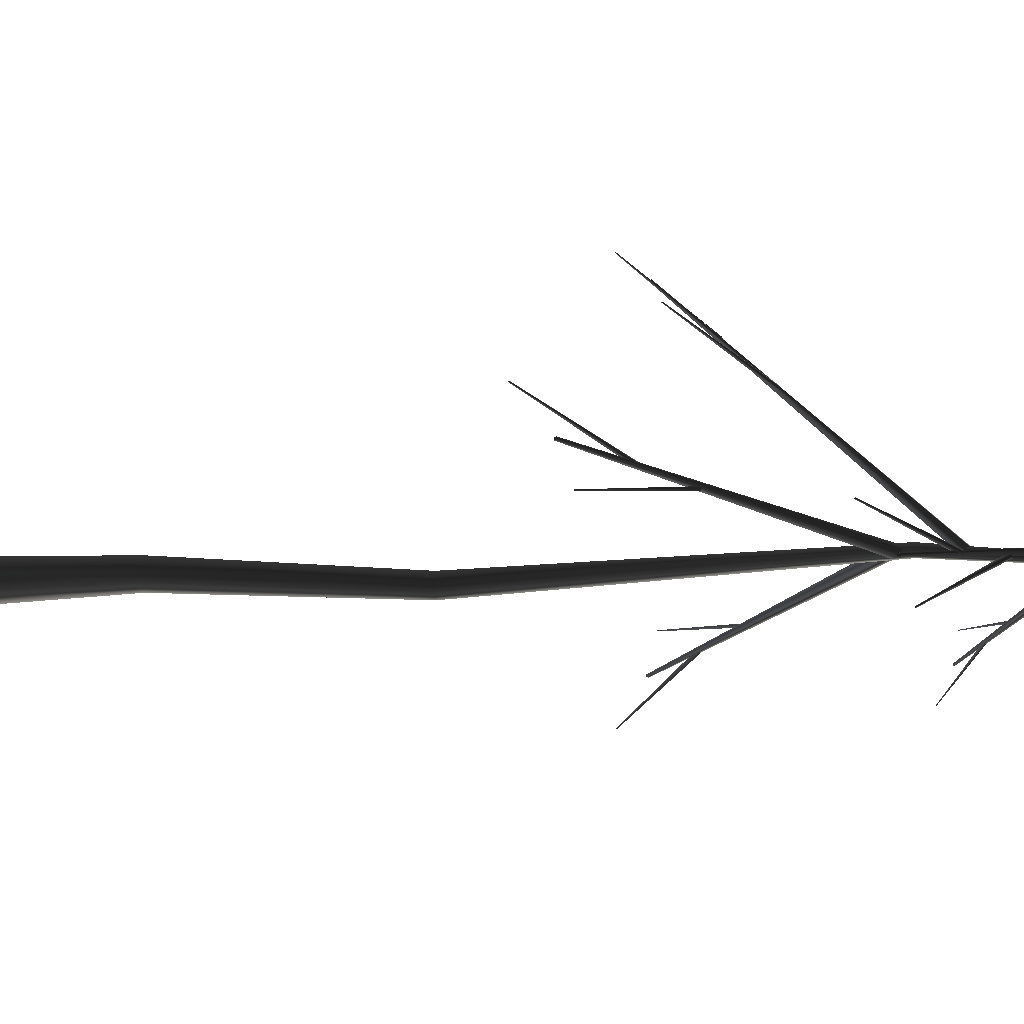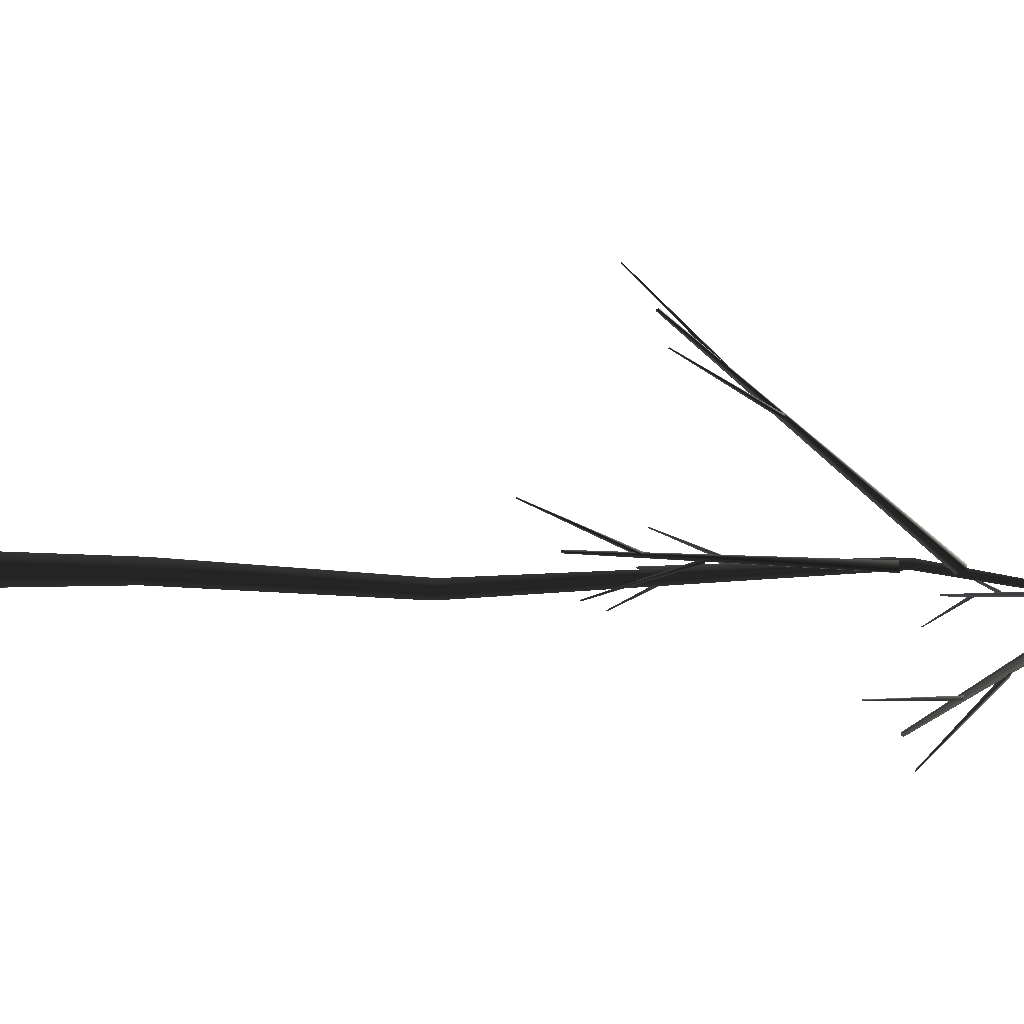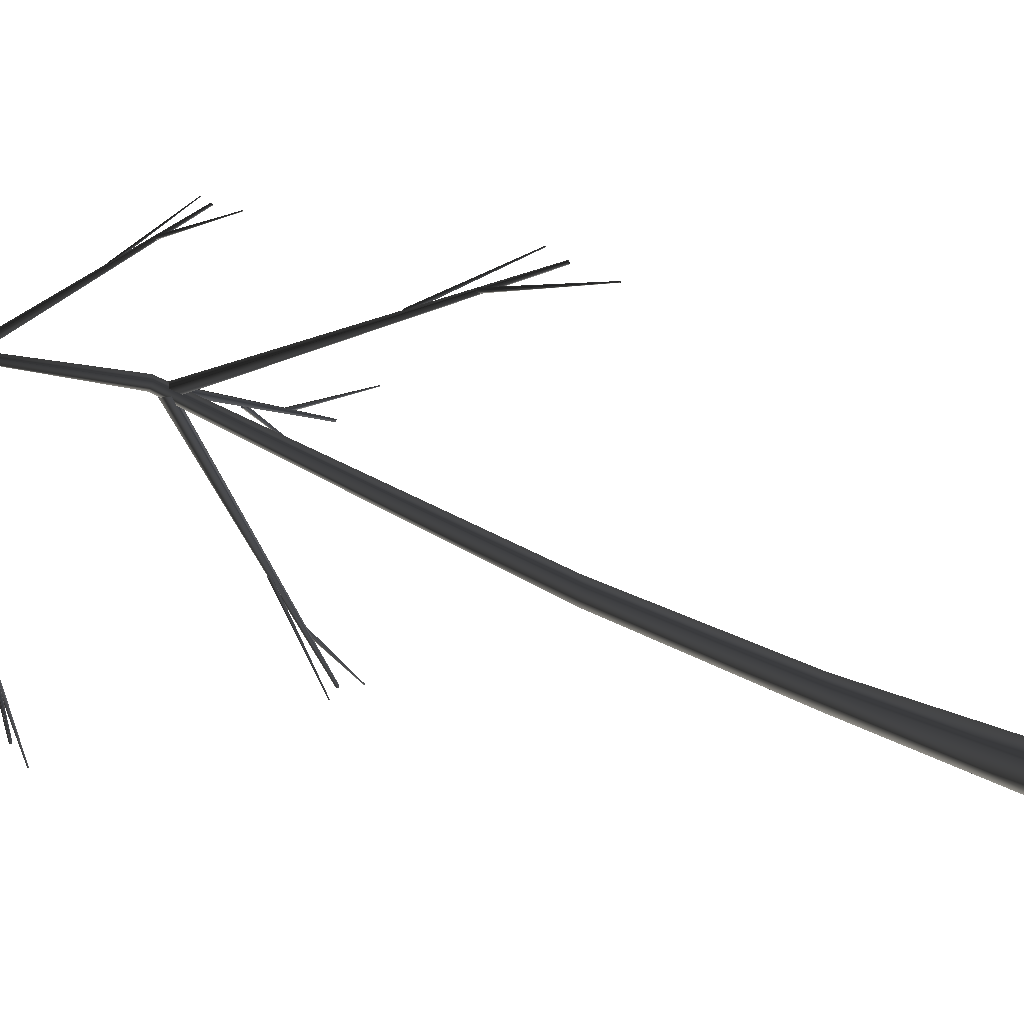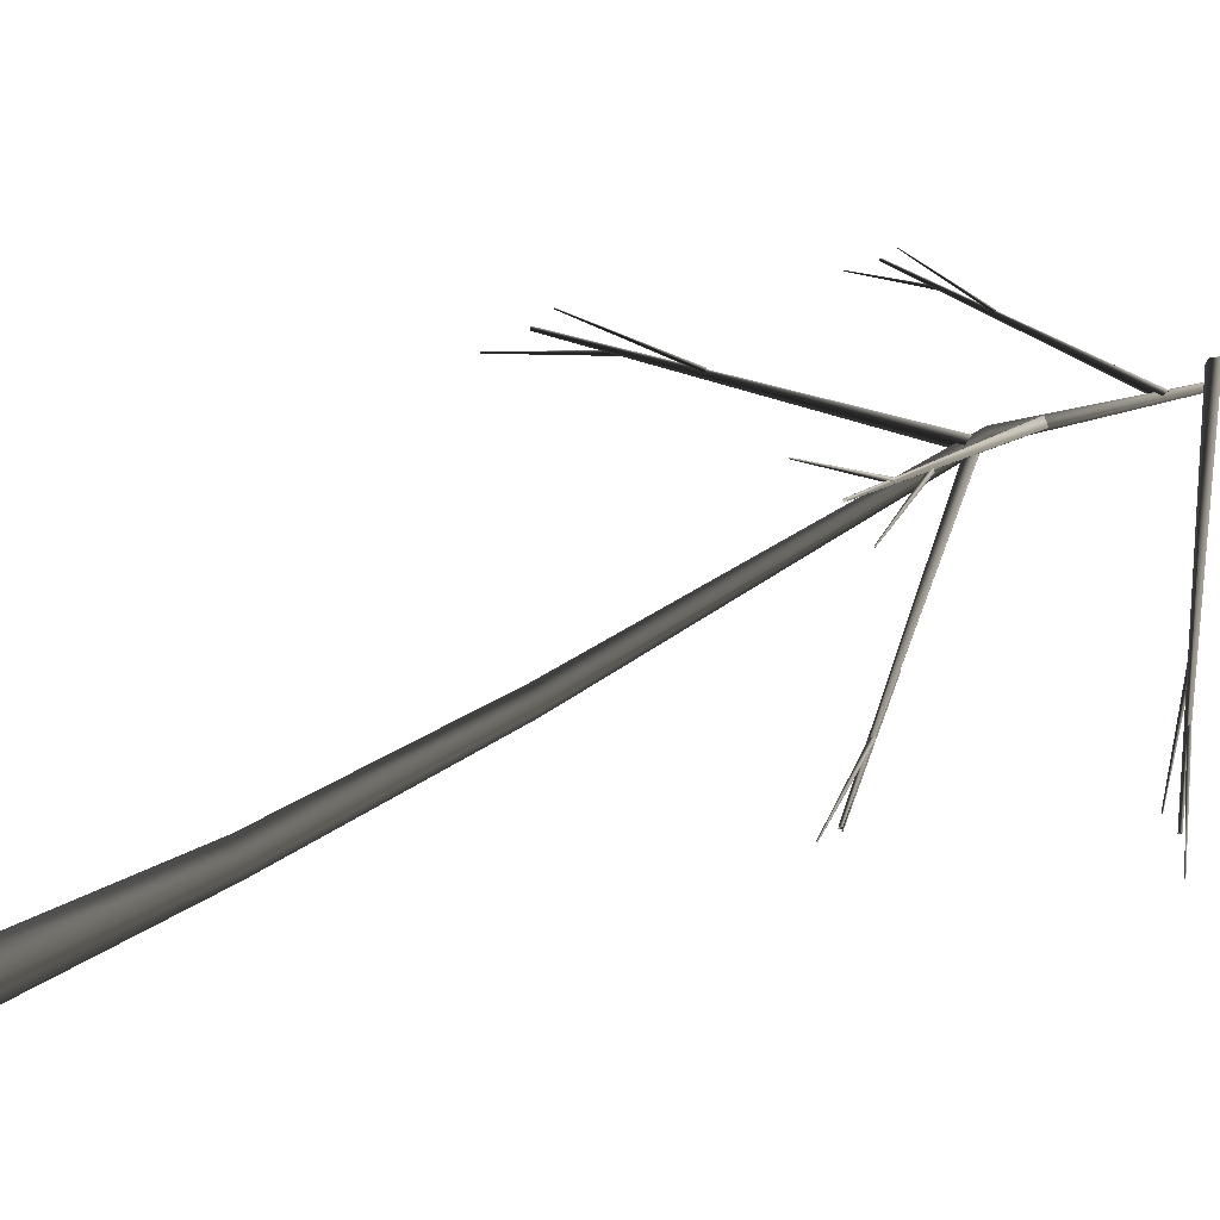
<metadata>
{"format":"obj","ext":"obj","renderer":"f3d","projection":"perspective","resolution":1024,"background":"white","views":[{"elev":-23.9,"azim":-79.8,"up":"+Y"},{"elev":-1.2,"azim":-81.3,"up":"+Y"},{"elev":-51.0,"azim":66.5,"up":"+Y"},{"elev":56.6,"azim":-116.6,"up":"+Y"}]}
</metadata>
<code>
v -0.8253 -0.8253 2.662
v -0.9999 -0.9999 -1
v -0.9999 0.9999 -1
v -0.8253 0.8253 2.662
v -0.8253 0.8253 2.662
v -0.9999 0.9999 -1
v 0.9999 0.9999 -1
v 0.8253 0.8253 2.662
v 0.8253 0.8253 2.662
v 0.9999 0.9999 -1
v 0.9999 -0.9999 -1
v 0.8253 -0.8253 2.662
v 0.8253 -0.8253 2.662
v 0.9999 -0.9999 -1
v -0.9999 -0.9999 -1
v -0.8253 -0.8253 2.662
v -0.9999 -0.9999 -1
v 0.9999 -0.9999 -1
v 0.9999 0.9999 -1
v -0.9999 0.9999 -1
v -0.8253 -0.8253 2.662
v -0.02329 -0.6421 13.89
v 1.038 -0.6421 13.89
v 0.8253 -0.8253 2.662
v -0.02329 -0.6421 13.89
v 1.495 -1.203 24.6
v 2.323 -1.203 24.6
v 1.038 -0.6421 13.89
v 0.8253 -0.8253 2.662
v 1.038 -0.6421 13.89
v 1.038 0.408 14.04
v 0.8253 0.8253 2.662
v 0.8253 0.8253 2.662
v 1.038 0.408 14.04
v -0.02329 0.408 14.04
v -0.8253 0.8253 2.662
v -0.8253 0.8253 2.662
v -0.02329 0.408 14.04
v -0.02329 -0.6421 13.89
v -0.8253 -0.8253 2.662
v 1.495 -1.203 24.6
v 3.675 -0.08283 41.97
v 4.123 -0.08283 41.97
v 2.323 -1.203 24.6
v 1.038 -0.6421 13.89
v 2.323 -1.203 24.6
v 2.323 -0.3833 24.71
v 1.038 0.408 14.04
v 1.038 0.408 14.04
v 2.323 -0.3833 24.71
v 1.495 -0.3833 24.71
v -0.02329 0.408 14.04
v -0.02329 0.408 14.04
v 1.495 -0.3833 24.71
v 1.495 -1.203 24.6
v -0.02329 -0.6421 13.89
v 3.675 -0.08283 41.97
v 2.674 -2.362 55.88
v 2.778 -2.362 55.88
v 4.123 -0.08283 41.97
v 2.323 -1.203 24.6
v 4.123 -0.08283 41.97
v 4.123 0.3604 42.04
v 2.323 -0.3833 24.71
v 2.323 -0.3833 24.71
v 4.123 0.3604 42.04
v 3.675 0.3604 42.04
v 1.495 -0.3833 24.71
v 1.495 -0.3833 24.71
v 3.675 0.3604 42.04
v 3.675 -0.08283 41.97
v 1.495 -1.203 24.6
v 2.778 -2.362 55.88
v 2.674 -2.362 55.88
v 2.674 -2.259 55.89
v 2.778 -2.259 55.89
v 4.123 -0.08283 41.97
v 2.778 -2.362 55.88
v 2.778 -2.259 55.89
v 4.123 0.3604 42.04
v 4.123 0.3604 42.04
v 2.778 -2.259 55.89
v 2.674 -2.259 55.89
v 3.675 0.3604 42.04
v 3.675 0.3604 42.04
v 2.674 -2.259 55.89
v 2.674 -2.362 55.88
v 3.675 -0.08283 41.97
v 3.63 -0.1772 41.58
v 3.86 -0.1772 41.2
v -7.058 0.4475 30.55
v -7.119 0.4475 30.65
v 3.86 -0.1772 41.2
v 3.914 0.2661 41.23
v -7.043 0.5663 30.56
v -7.058 0.4475 30.55
v 3.914 0.2661 41.23
v 3.684 0.2661 41.62
v -7.105 0.5663 30.66
v -7.043 0.5663 30.56
v 3.684 0.2661 41.62
v 3.63 -0.1772 41.58
v -7.119 0.4475 30.65
v -7.105 0.5663 30.66
v -2.776 0.1028 35.06
v -2.7 0.1348 34.92
v -6.376 -1.177 31.12
v -6.396 -1.186 31.16
v -2.7 0.1348 34.92
v -2.744 0.2882 34.93
v -6.388 -1.136 31.12
v -6.376 -1.177 31.12
v -2.744 0.2882 34.93
v -2.82 0.2562 35.07
v -6.408 -1.145 31.16
v -6.388 -1.136 31.12
v -2.82 0.2562 35.07
v -2.776 0.1028 35.06
v -6.396 -1.186 31.16
v -6.408 -1.145 31.16
v -4.788 0.3823 33.09
v -4.714 0.3456 32.95
v -8.099 2.289 29.15
v -8.118 2.299 29.19
v -4.714 0.3456 32.95
v -4.626 0.4783 32.96
v -8.075 2.325 29.15
v -8.099 2.289 29.15
v -4.626 0.4783 32.96
v -4.699 0.515 33.1
v -8.095 2.335 29.19
v -8.075 2.325 29.15
v -4.699 0.515 33.1
v -4.788 0.3823 33.09
v -8.118 2.299 29.19
v -8.095 2.335 29.19
v 3.411 -0.07177 44
v 3.532 -0.2619 43.62
v -1.662 9.102 33.19
v -1.695 9.153 33.29
v 3.532 -0.2619 43.62
v 3.927 -0.0753 43.65
v -1.557 9.152 33.2
v -1.662 9.102 33.19
v 3.927 -0.0753 43.65
v 3.807 0.115 44.03
v -1.589 9.202 33.3
v -1.557 9.152 33.2
v 3.807 0.115 44.03
v 3.411 -0.07177 44
v -1.695 9.153 33.29
v -1.589 9.202 33.3
v 0.2922 5.377 37.61
v 0.3581 5.331 37.48
v -2.651 7.687 33.75
v -2.668 7.7 33.79
v 0.3581 5.331 37.48
v 0.4621 5.448 37.49
v -2.623 7.719 33.76
v -2.651 7.687 33.75
v 0.4621 5.448 37.49
v 0.3962 5.493 37.62
v -2.641 7.731 33.79
v -2.623 7.719 33.76
v 0.3962 5.493 37.62
v 0.2922 5.377 37.61
v -2.668 7.7 33.79
v -2.641 7.731 33.79
v -0.5291 7.189 35.68
v -0.5211 7.109 35.55
v -0.6825 10.93 31.82
v -0.6846 10.95 31.86
v -0.5211 7.109 35.55
v -0.3651 7.105 35.56
v -0.6407 10.93 31.83
v -0.6825 10.93 31.82
v -0.3651 7.105 35.56
v -0.3729 7.185 35.69
v -0.6428 10.95 31.86
v -0.6407 10.93 31.83
v -0.3729 7.185 35.69
v -0.5291 7.189 35.68
v -0.6846 10.95 31.86
v -0.6428 10.95 31.86
v 3.997 0.3894 41.44
v 3.772 0.3823 41.06
v 14.48 0.1033 30.63
v 14.54 0.1052 30.73
v 3.772 0.3823 41.06
v 3.732 -0.05295 41.09
v 14.47 -0.01342 30.64
v 14.48 0.1033 30.63
v 3.732 -0.05295 41.09
v 3.957 -0.04589 41.47
v 14.53 -0.01154 30.74
v 14.47 -0.01342 30.64
v 3.957 -0.04589 41.47
v 3.997 0.3894 41.44
v 14.54 0.1052 30.73
v 14.53 -0.01154 30.74
v 10.27 0.3103 35.05
v 10.2 0.2767 34.91
v 13.76 1.673 31.19
v 13.78 1.682 31.23
v 10.2 0.2767 34.91
v 10.25 0.128 34.93
v 13.77 1.633 31.19
v 13.76 1.673 31.19
v 10.25 0.128 34.93
v 10.32 0.1616 35.06
v 13.79 1.642 31.23
v 13.77 1.633 31.19
v 10.32 0.1616 35.06
v 10.27 0.3103 35.05
v 13.78 1.682 31.23
v 13.79 1.642 31.23
v 12.25 0.0981 33.12
v 12.18 0.1317 32.98
v 15.55 -1.668 29.26
v 15.57 -1.677 29.3
v 12.18 0.1317 32.98
v 12.1 -0.0009499 32.99
v 15.53 -1.703 29.26
v 15.55 -1.668 29.26
v 12.1 -0.0009499 32.99
v 12.17 -0.03459 33.13
v 15.55 -1.712 29.3
v 15.53 -1.703 29.26
v 12.17 -0.03459 33.13
v 12.25 0.0981 33.12
v 15.57 -1.677 29.3
v 15.55 -1.712 29.3
v 3.378 -0.7917 48.62
v 3.284 -0.7969 48.32
v 12.59 -0.9987 42.81
v 12.61 -0.9973 42.89
v 3.284 -0.7969 48.32
v 3.25 -1.112 48.33
v 12.58 -1.083 42.81
v 12.59 -0.9987 42.81
v 3.25 -1.112 48.33
v 3.344 -1.107 48.64
v 12.6 -1.082 42.9
v 12.58 -1.083 42.81
v 3.344 -1.107 48.64
v 3.378 -0.7917 48.62
v 12.61 -0.9973 42.89
v 12.6 -1.082 42.9
v 8.879 -0.8491 45.2
v 8.851 -0.8733 45.09
v 11.99 0.1364 43.08
v 11.99 0.143 43.11
v 8.851 -0.8733 45.09
v 8.882 -0.9809 45.11
v 11.99 0.1077 43.09
v 11.99 0.1364 43.08
v 8.882 -0.9809 45.11
v 8.911 -0.9566 45.22
v 12 0.1141 43.12
v 11.99 0.1077 43.09
v 8.911 -0.9566 45.22
v 8.879 -0.8491 45.2
v 11.99 0.143 43.11
v 12 0.1141 43.12
v 10.6 -1.003 44.18
v 10.57 -0.978 44.07
v 13.57 -2.28 42.03
v 13.58 -2.286 42.06
v 10.57 -0.978 44.07
v 10.51 -1.074 44.07
v 13.56 -2.305 42.03
v 13.57 -2.28 42.03
v 10.51 -1.074 44.07
v 10.54 -1.099 44.17
v 13.57 -2.312 42.06
v 13.56 -2.305 42.03
v 10.54 -1.099 44.17
v 10.6 -1.003 44.18
v 13.58 -2.286 42.06
v 13.57 -2.312 42.06
v 3.664 -0.8345 50.7
v 3.79 -0.7759 50.25
v -9.109 -5.596 42.1
v -9.143 -5.611 42.22
v 3.79 -0.7759 50.25
v 3.664 -0.3247 50.27
v -9.143 -5.475 42.11
v -9.109 -5.596 42.1
v 3.664 -0.3247 50.27
v 3.538 -0.383 50.72
v -9.177 -5.49 42.23
v -9.143 -5.475 42.11
v 3.538 -0.383 50.72
v 3.664 -0.8345 50.7
v -9.143 -5.611 42.22
v -9.177 -5.49 42.23
v -3.931 -3.771 45.64
v -3.906 -3.722 45.48
v -7.663 -6.828 42.5
v -7.67 -6.841 42.55
v -3.906 -3.722 45.48
v -4.008 -3.591 45.5
v -7.69 -6.793 42.51
v -7.663 -6.828 42.5
v -4.008 -3.591 45.5
v -4.033 -3.64 45.66
v -7.697 -6.806 42.55
v -7.69 -6.793 42.51
v -4.033 -3.64 45.66
v -3.931 -3.771 45.64
v -7.67 -6.841 42.55
v -7.697 -6.806 42.55
v -6.379 -4.502 44.13
v -6.327 -4.519 43.97
v -11.17 -4.376 40.95
v -11.18 -4.371 40.99
v -6.327 -4.519 43.97
v -6.297 -4.355 43.96
v -11.16 -4.332 40.94
v -11.17 -4.376 40.95
v -6.297 -4.355 43.96
v -6.349 -4.337 44.12
v -11.18 -4.327 40.99
v -11.16 -4.332 40.94
v -6.349 -4.337 44.12
v -6.379 -4.502 44.13
v -11.18 -4.371 40.99
v -11.18 -4.327 40.99
g Tree_1(Clone)_36836_66
f 1 3 2
f 1 4 3
f 5 7 6
f 5 8 7
f 9 11 10
f 9 12 11
f 13 15 14
f 13 16 15
f 17 19 18
f 17 20 19
f 21 23 22
f 21 24 23
f 25 27 26
f 25 28 27
f 29 31 30
f 29 32 31
f 33 35 34
f 33 36 35
f 37 39 38
f 37 40 39
f 41 43 42
f 41 44 43
f 45 47 46
f 45 48 47
f 49 51 50
f 49 52 51
f 53 55 54
f 53 56 55
f 57 59 58
f 57 60 59
f 61 63 62
f 61 64 63
f 65 67 66
f 65 68 67
f 69 71 70
f 69 72 71
f 73 75 74
f 73 76 75
f 77 79 78
f 77 80 79
f 81 83 82
f 81 84 83
f 85 87 86
f 85 88 87
f 89 91 90
f 89 92 91
f 93 95 94
f 93 96 95
f 97 99 98
f 97 100 99
f 101 103 102
f 101 104 103
f 105 107 106
f 105 108 107
f 109 111 110
f 109 112 111
f 113 115 114
f 113 116 115
f 117 119 118
f 117 120 119
f 121 123 122
f 121 124 123
f 125 127 126
f 125 128 127
f 129 131 130
f 129 132 131
f 133 135 134
f 133 136 135
f 137 139 138
f 137 140 139
f 141 143 142
f 141 144 143
f 145 147 146
f 145 148 147
f 149 151 150
f 149 152 151
f 153 155 154
f 153 156 155
f 157 159 158
f 157 160 159
f 161 163 162
f 161 164 163
f 165 167 166
f 165 168 167
f 169 171 170
f 169 172 171
f 173 175 174
f 173 176 175
f 177 179 178
f 177 180 179
f 181 183 182
f 181 184 183
f 185 187 186
f 185 188 187
f 189 191 190
f 189 192 191
f 193 195 194
f 193 196 195
f 197 199 198
f 197 200 199
f 201 203 202
f 201 204 203
f 205 207 206
f 205 208 207
f 209 211 210
f 209 212 211
f 213 215 214
f 213 216 215
f 217 219 218
f 217 220 219
f 221 223 222
f 221 224 223
f 225 227 226
f 225 228 227
f 229 231 230
f 229 232 231
f 233 235 234
f 233 236 235
f 237 239 238
f 237 240 239
f 241 243 242
f 241 244 243
f 245 247 246
f 245 248 247
f 249 251 250
f 249 252 251
f 253 255 254
f 253 256 255
f 257 259 258
f 257 260 259
f 261 263 262
f 261 264 263
f 265 267 266
f 265 268 267
f 269 271 270
f 269 272 271
f 273 275 274
f 273 276 275
f 277 279 278
f 277 280 279
f 281 283 282
f 281 284 283
f 285 287 286
f 285 288 287
f 289 291 290
f 289 292 291
f 293 295 294
f 293 296 295
f 297 299 298
f 297 300 299
f 301 303 302
f 301 304 303
f 305 307 306
f 305 308 307
f 309 311 310
f 309 312 311
f 313 315 314
f 313 316 315
f 317 319 318
f 317 320 319
f 321 323 322
f 321 324 323
f 325 327 326
f 325 328 327

</code>
